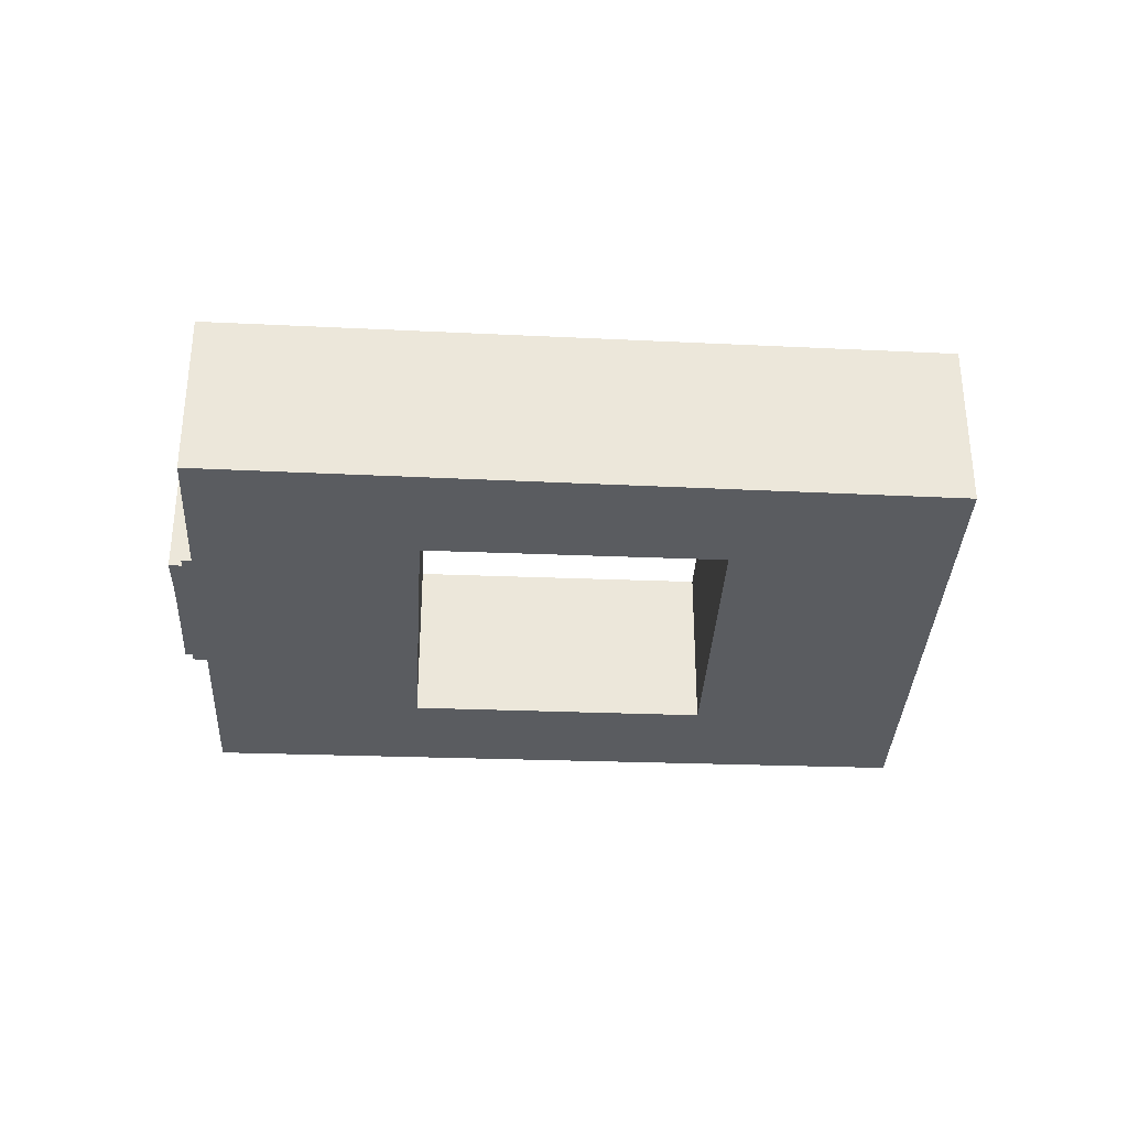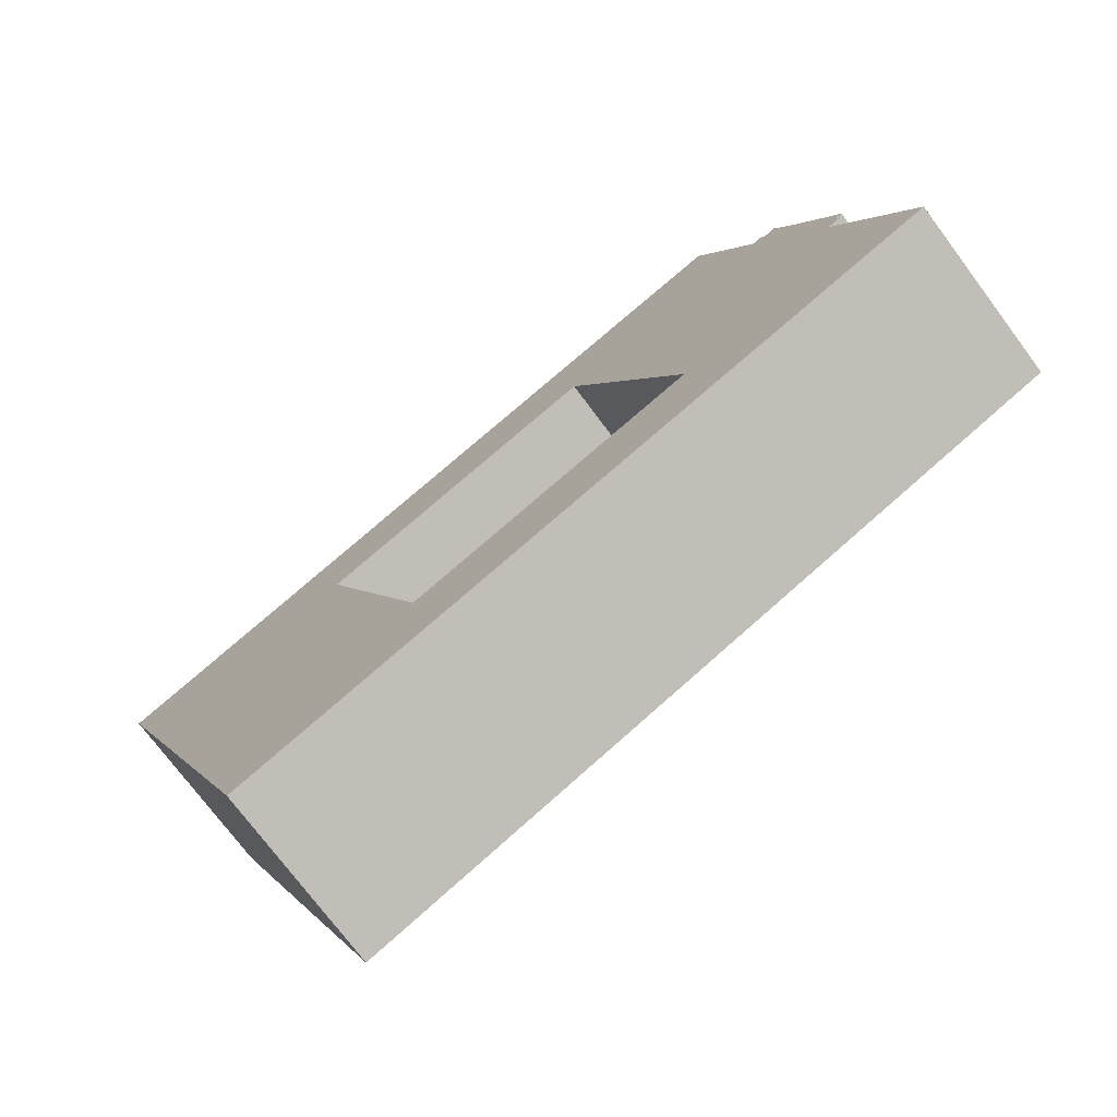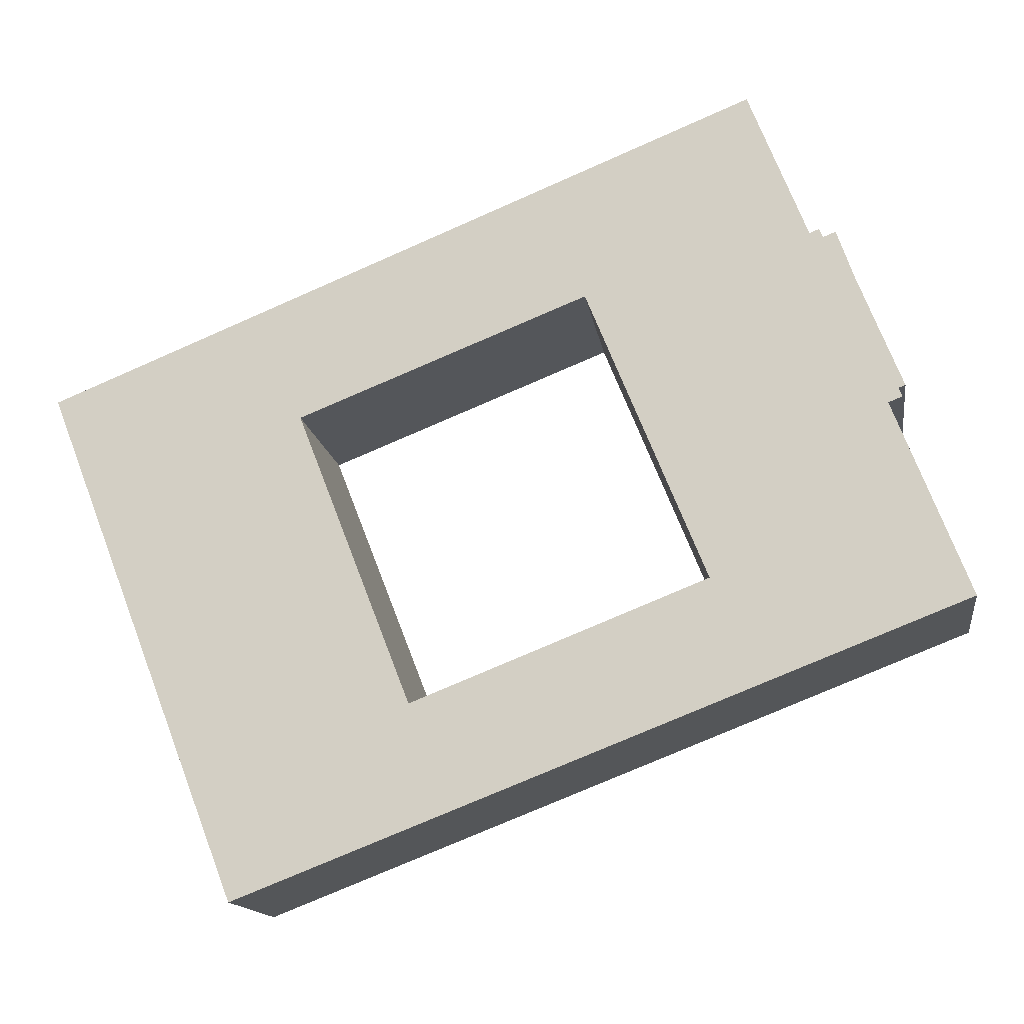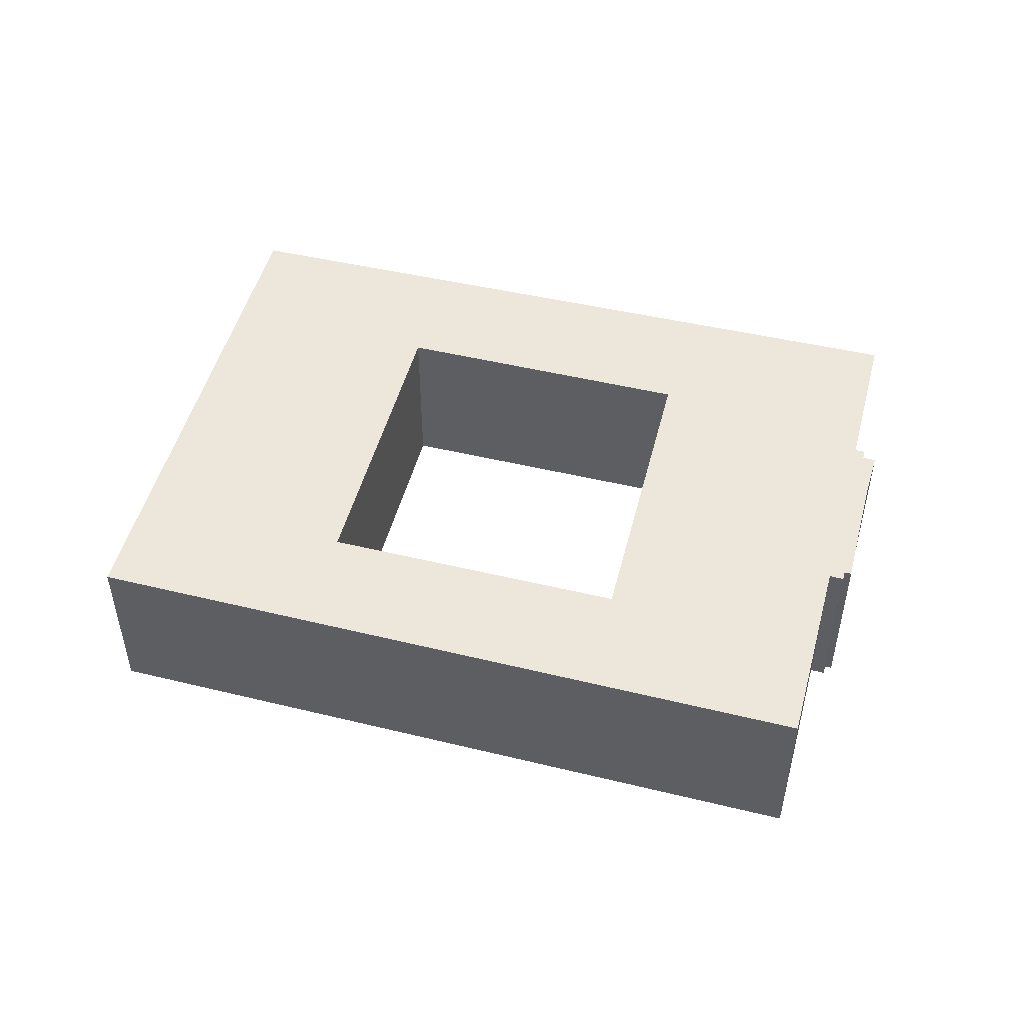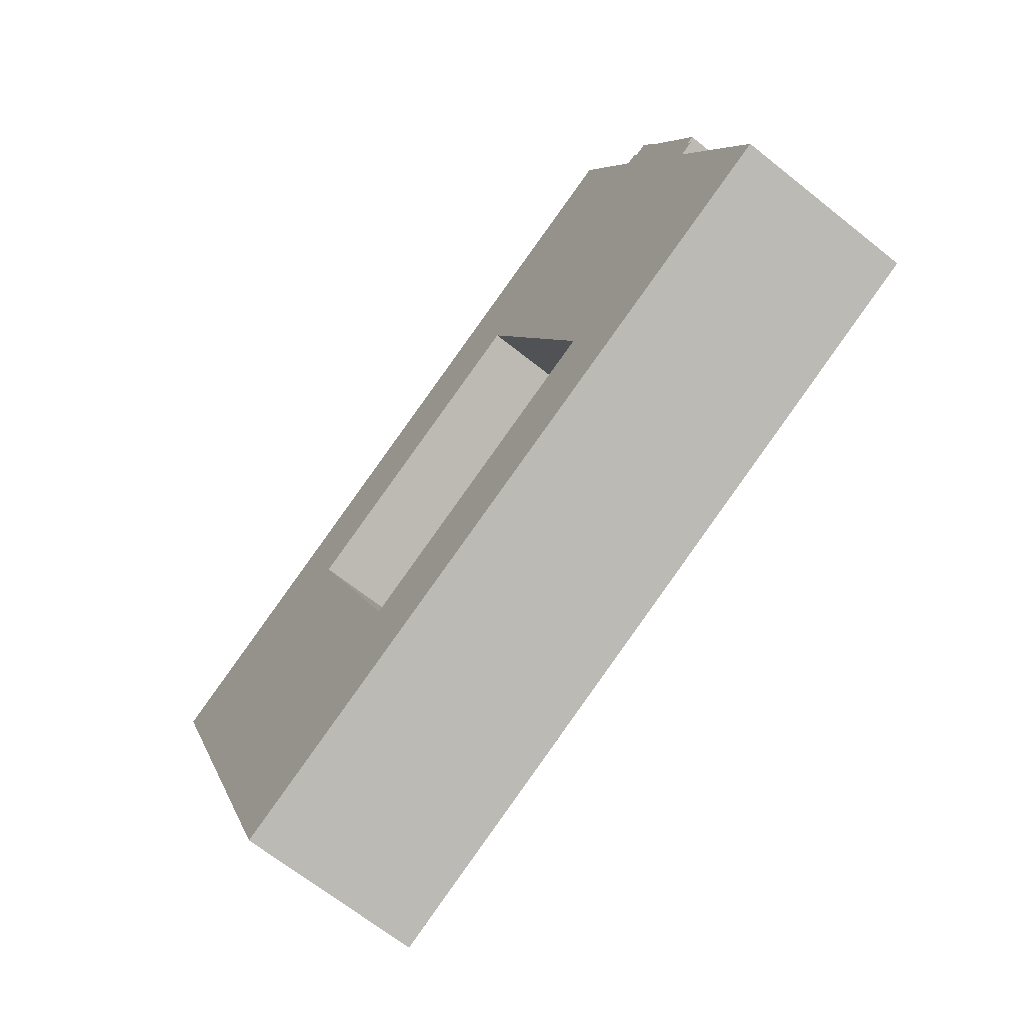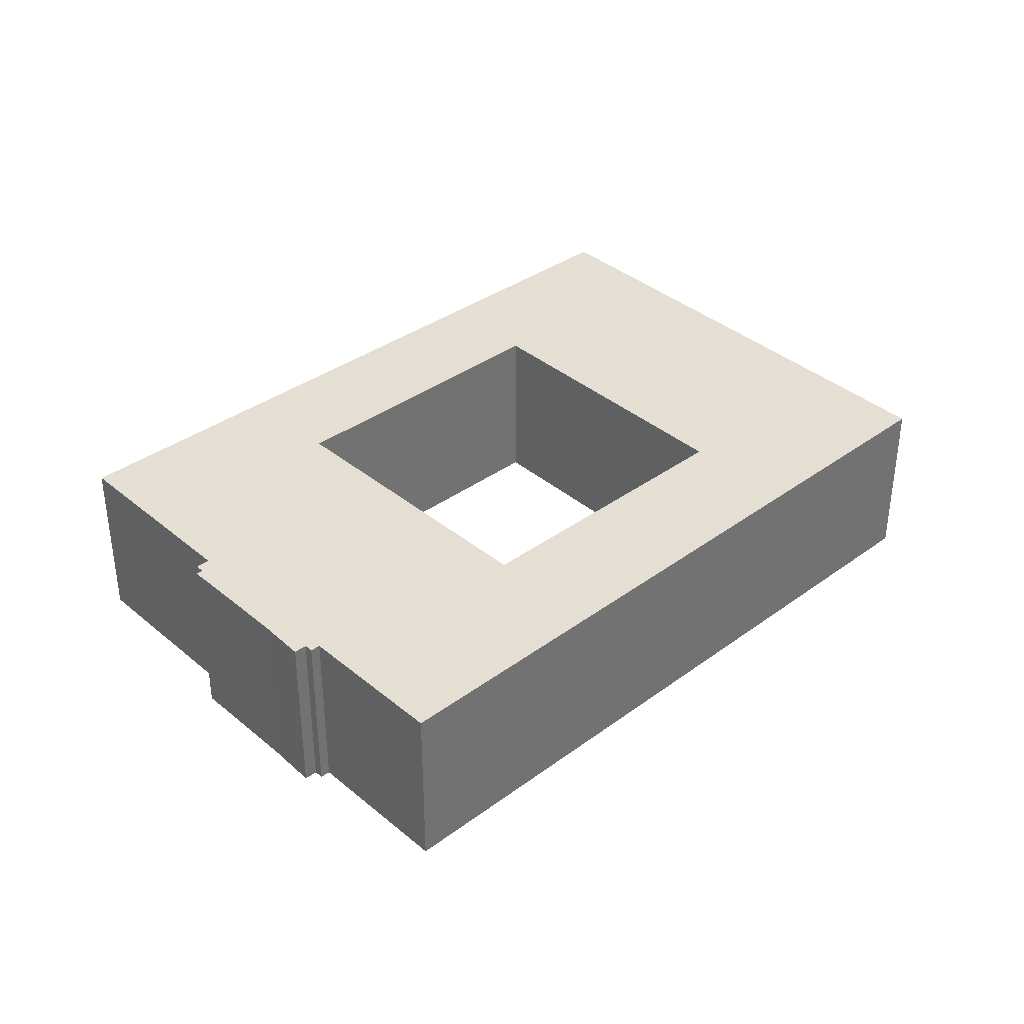
<metadata>
{"format":"obj","ext":"obj","renderer":"f3d","projection":"perspective","resolution":1024,"background":"white","views":[{"elev":-33.7,"azim":18.4,"up":"+Y"},{"elev":-74.5,"azim":-143.2,"up":"+Z"},{"elev":-14.4,"azim":-171.7,"up":"+Z"},{"elev":50.3,"azim":-143.8,"up":"+Y"},{"elev":-67.1,"azim":-128.7,"up":"+Z"},{"elev":36.9,"azim":-21.5,"up":"+Y"}]}
</metadata>
<code>
v 1.839 0.02562 2.127
v 1.828 0.02562 2.131
v 1.83 0.02562 2.138
v 1.825 0.02562 2.14
v 1.841 0.02562 2.182
v 1.861 0.02562 2.23
v 1.874 0.02562 2.268
v 1.884 0.02562 2.264
v 1.887 0.02562 2.271
v 1.894 0.02562 2.268
v 1.779 0.02562 1.973
v 1.941 0.02562 2.386
v 1.979 0.02562 1.993
v 2.073 0.02562 2.225
v 2.212 0.02562 1.901
v 2.302 0.02562 2.134
v 2.349 0.02562 1.752
v 2.504 0.02562 2.156
v 1.83 -0.117 2.138
v 1.828 -0.117 2.131
v 1.839 -0.117 2.127
v 1.841 -0.117 2.182
v 1.825 -0.117 2.14
v 1.861 -0.117 2.23
v 1.874 -0.117 2.268
v 1.884 -0.117 2.264
v 1.887 -0.117 2.271
v 1.894 -0.117 2.268
v 1.779 -0.117 1.973
v 1.941 -0.117 2.386
v 1.979 -0.117 1.993
v 2.073 -0.117 2.225
v 2.212 -0.117 1.901
v 2.302 -0.117 2.134
v 2.349 -0.117 1.752
v 2.504 -0.117 2.156
v 2.073 -0.117 2.225
v 1.979 -0.117 1.993
v 1.979 0.02562 1.993
v 2.073 0.02562 2.225
v 2.302 -0.117 2.134
v 2.073 -0.117 2.225
v 2.073 0.02562 2.225
v 2.302 0.02562 2.134
v 2.212 -0.117 1.901
v 2.302 -0.117 2.134
v 2.302 0.02562 2.134
v 2.212 0.02562 1.901
v 1.979 -0.117 1.993
v 2.212 -0.117 1.901
v 2.212 0.02562 1.901
v 1.979 0.02562 1.993
v 1.941 -0.117 2.386
v 1.942 -0.117 2.385
v 1.942 0.02562 2.385
v 1.941 0.02562 2.386
v 1.894 -0.117 2.268
v 1.941 -0.117 2.386
v 1.941 0.02562 2.386
v 1.894 0.02562 2.268
v 1.887 -0.117 2.271
v 1.894 -0.117 2.268
v 1.894 0.02562 2.268
v 1.887 0.02562 2.271
v 1.884 -0.117 2.264
v 1.887 -0.117 2.271
v 1.887 0.02562 2.271
v 1.884 0.02562 2.264
v 1.874 -0.117 2.268
v 1.884 -0.117 2.264
v 1.884 0.02562 2.264
v 1.874 0.02562 2.268
v 1.861 -0.117 2.23
v 1.874 -0.117 2.268
v 1.874 0.02562 2.268
v 1.861 0.02562 2.23
v 1.841 -0.117 2.182
v 1.861 -0.117 2.23
v 1.861 0.02562 2.23
v 1.841 0.02562 2.182
v 1.825 -0.117 2.14
v 1.841 -0.117 2.182
v 1.841 0.02562 2.182
v 1.825 0.02562 2.14
v 1.83 -0.117 2.138
v 1.825 -0.117 2.14
v 1.825 0.02562 2.14
v 1.83 0.02562 2.138
v 1.828 -0.117 2.131
v 1.83 -0.117 2.138
v 1.83 0.02562 2.138
v 1.828 0.02562 2.131
v 1.839 -0.117 2.127
v 1.828 -0.117 2.131
v 1.828 0.02562 2.131
v 1.839 0.02562 2.127
v 1.779 -0.117 1.973
v 1.839 -0.117 2.127
v 1.839 0.02562 2.127
v 1.779 0.02562 1.973
v 2.349 -0.117 1.752
v 1.779 -0.117 1.973
v 1.779 0.02562 1.973
v 2.349 0.02562 1.752
v 2.504 -0.117 2.156
v 2.349 -0.117 1.752
v 2.349 0.02562 1.752
v 2.504 0.02562 2.156
v 1.942 -0.117 2.385
v 2.504 -0.117 2.156
v 2.504 0.02562 2.156
v 1.942 0.02562 2.385
f 1 2 3
f 3 4 5
f 1 3 5
f 1 5 6
f 1 6 7
f 1 7 8
f 1 8 9
f 1 9 10
f 11 1 10
f 11 10 12
f 11 12 13
f 14 13 12
f 11 13 15
f 16 14 12
f 17 11 15
f 17 15 16
f 18 17 16
f 18 16 12
f 19 20 21
f 22 23 19
f 22 19 21
f 24 22 21
f 25 24 21
f 26 25 21
f 27 26 21
f 28 27 21
f 28 21 29
f 30 28 29
f 31 30 29
f 30 31 32
f 33 31 29
f 30 32 34
f 33 29 35
f 34 33 35
f 36 30 34
f 36 34 35
f 37 38 39
f 37 39 40
f 41 42 43
f 41 43 44
f 45 46 47
f 45 47 48
f 49 50 51
f 49 51 52
f 53 54 55
f 53 55 56
f 57 58 59
f 57 59 60
f 61 62 63
f 61 63 64
f 65 66 67
f 65 67 68
f 69 70 71
f 69 71 72
f 73 74 75
f 73 75 76
f 77 78 79
f 77 79 80
f 81 82 83
f 81 83 84
f 85 86 87
f 85 87 88
f 89 90 91
f 89 91 92
f 93 94 95
f 93 95 96
f 97 98 99
f 97 99 100
f 101 102 103
f 101 103 104
f 105 106 107
f 105 107 108
f 109 110 111
f 109 111 112

</code>
